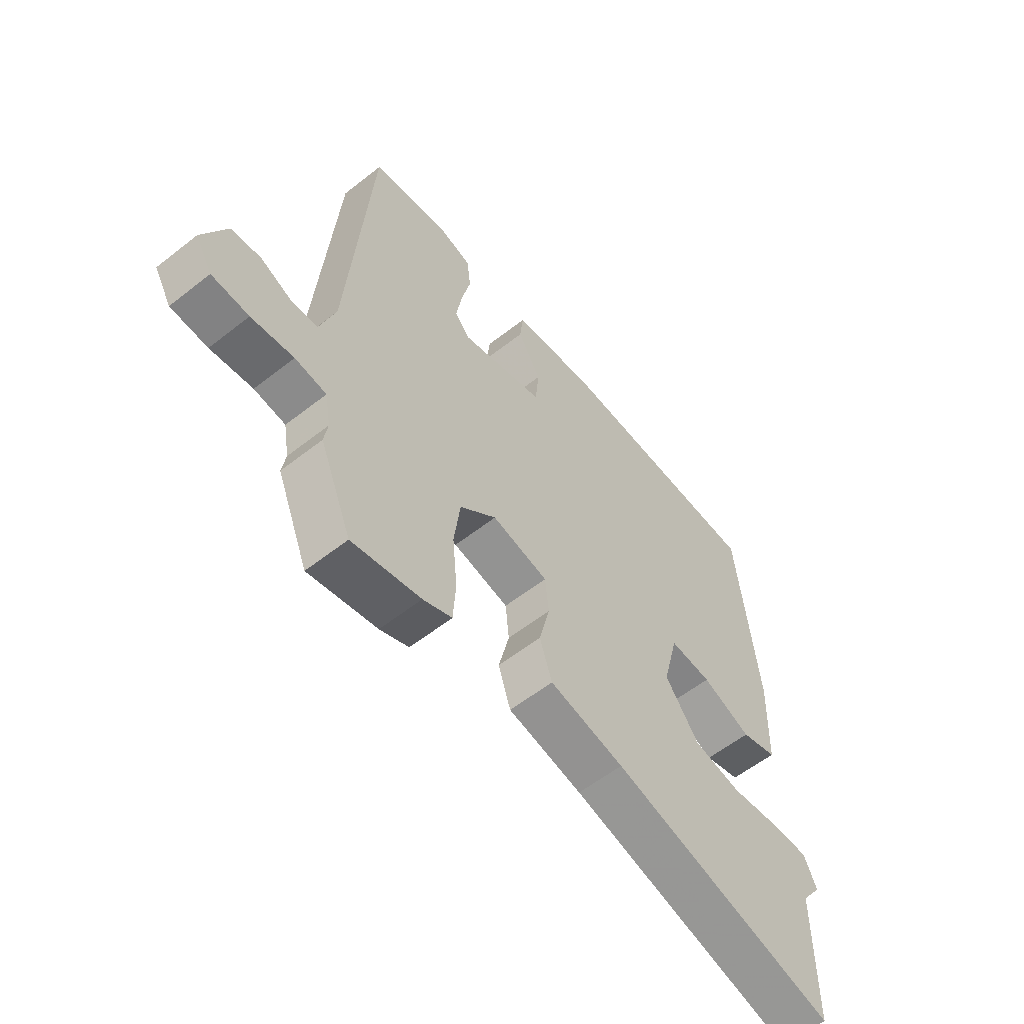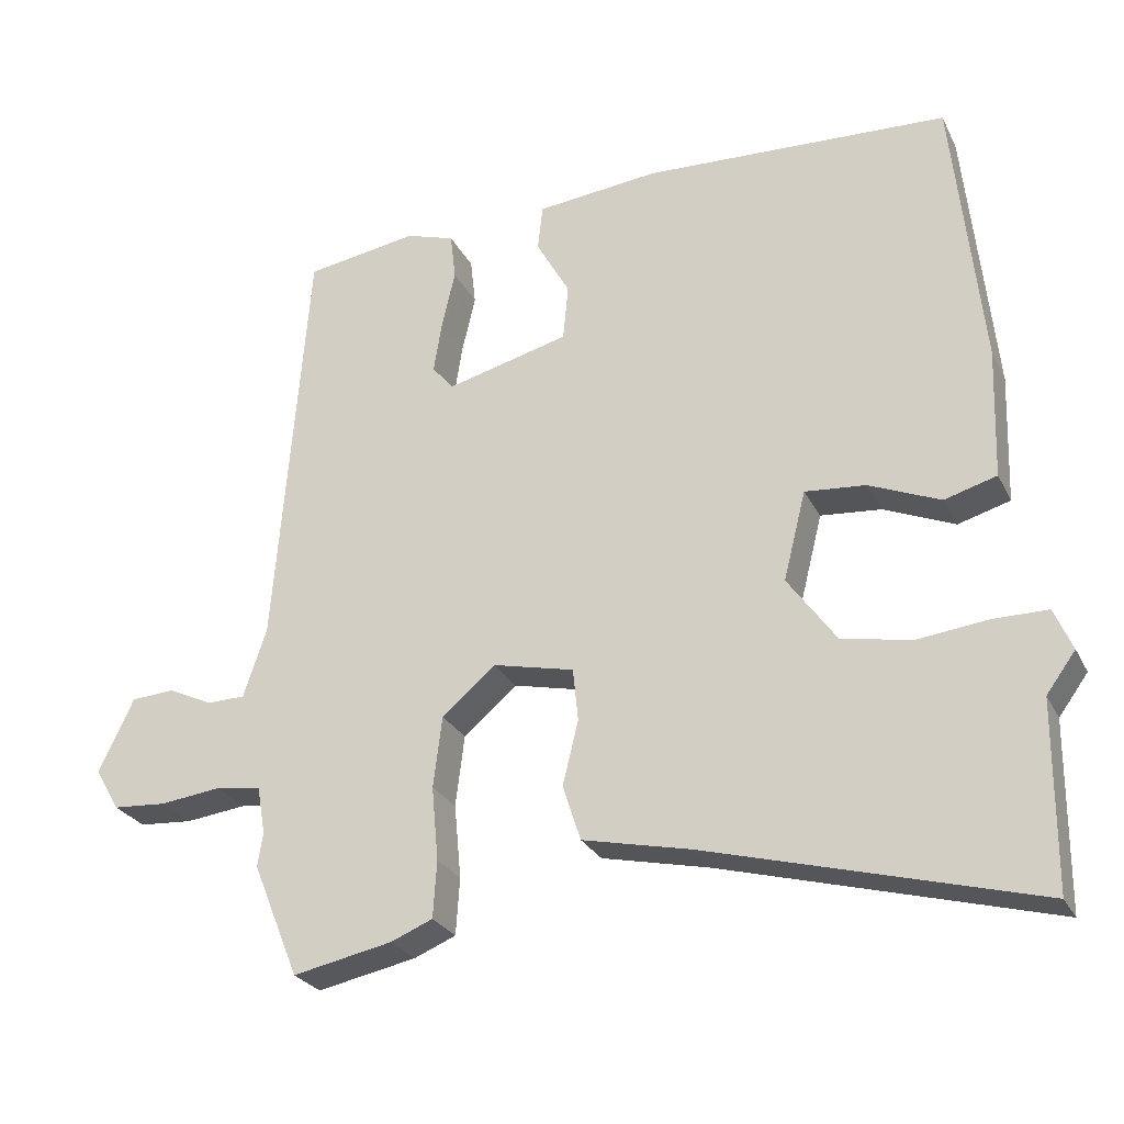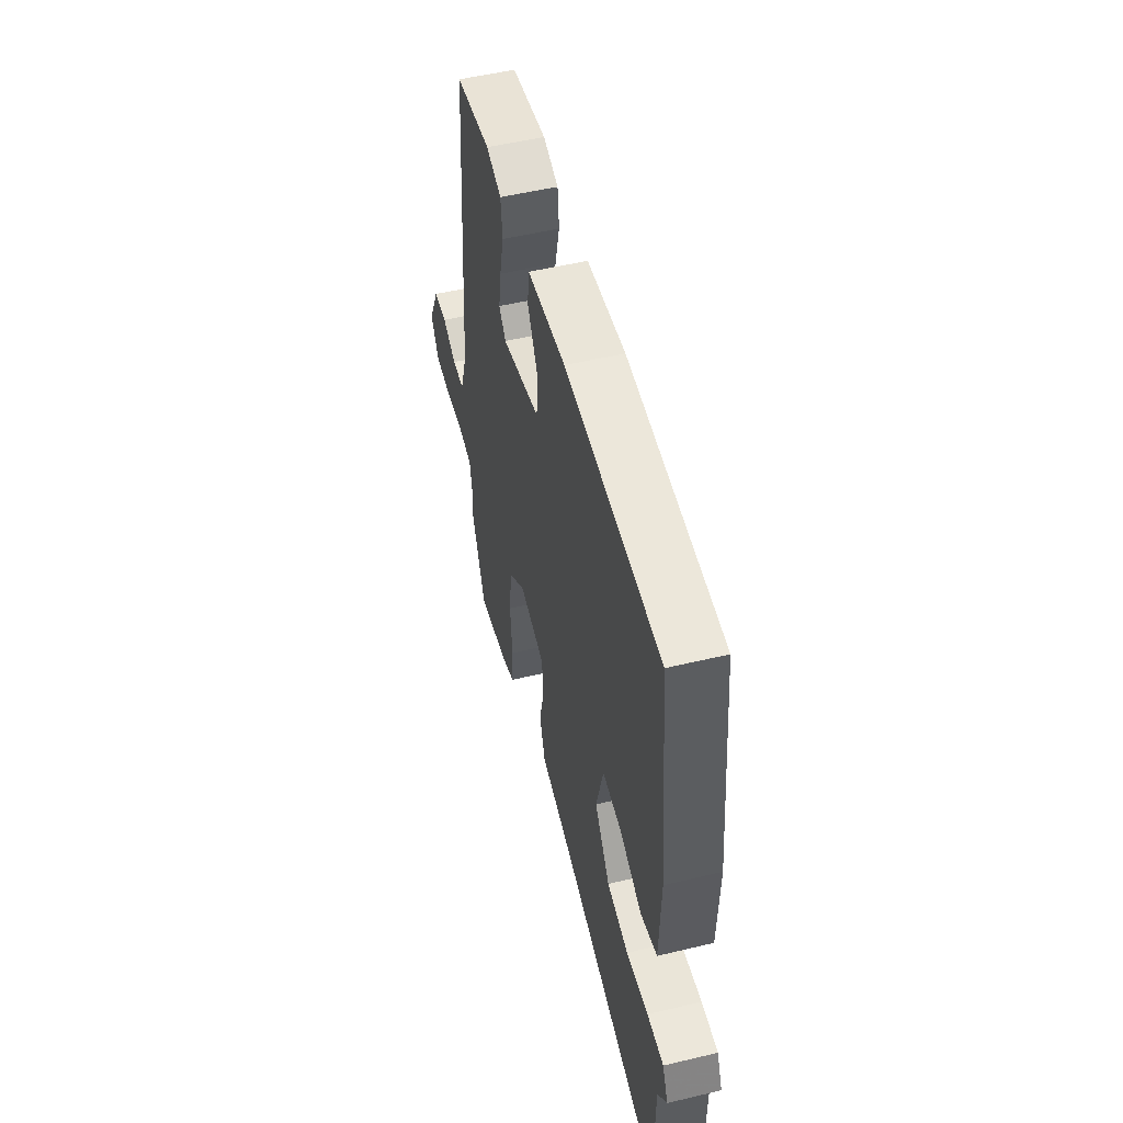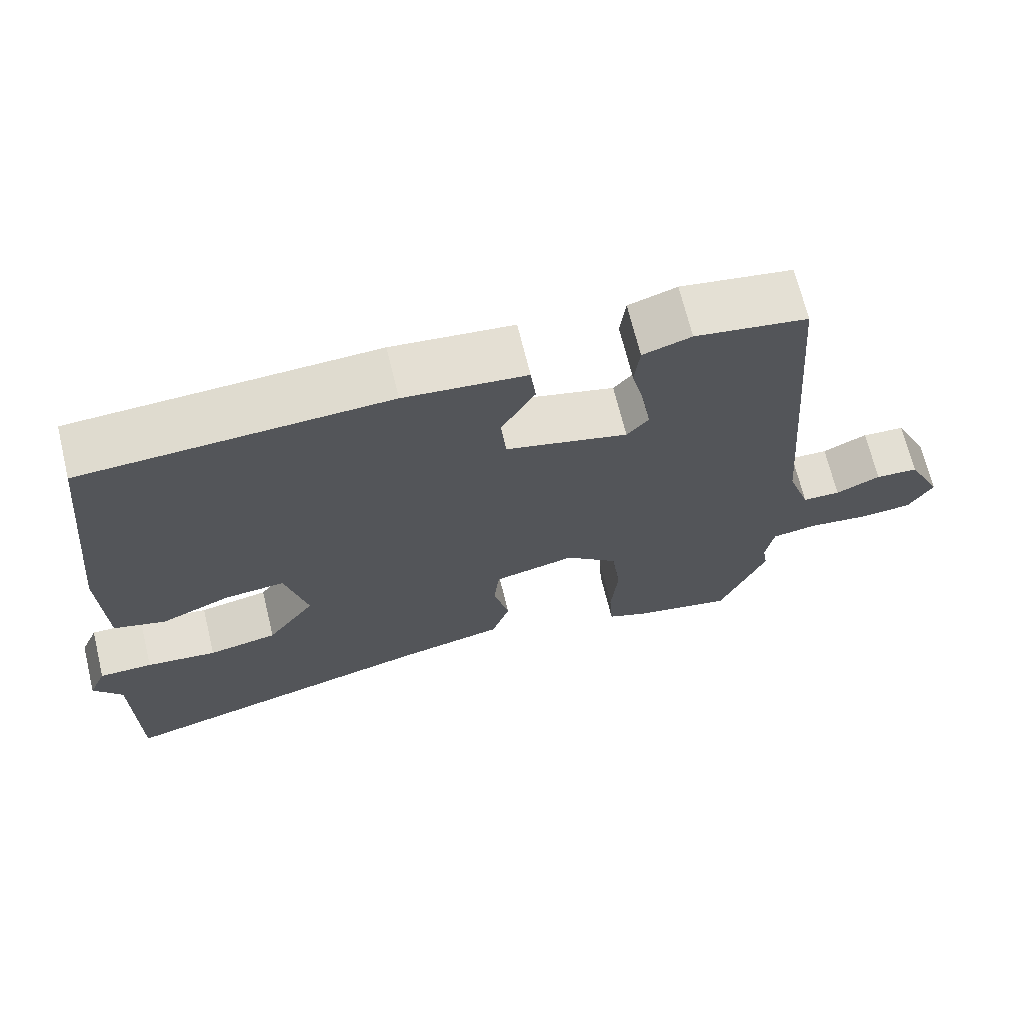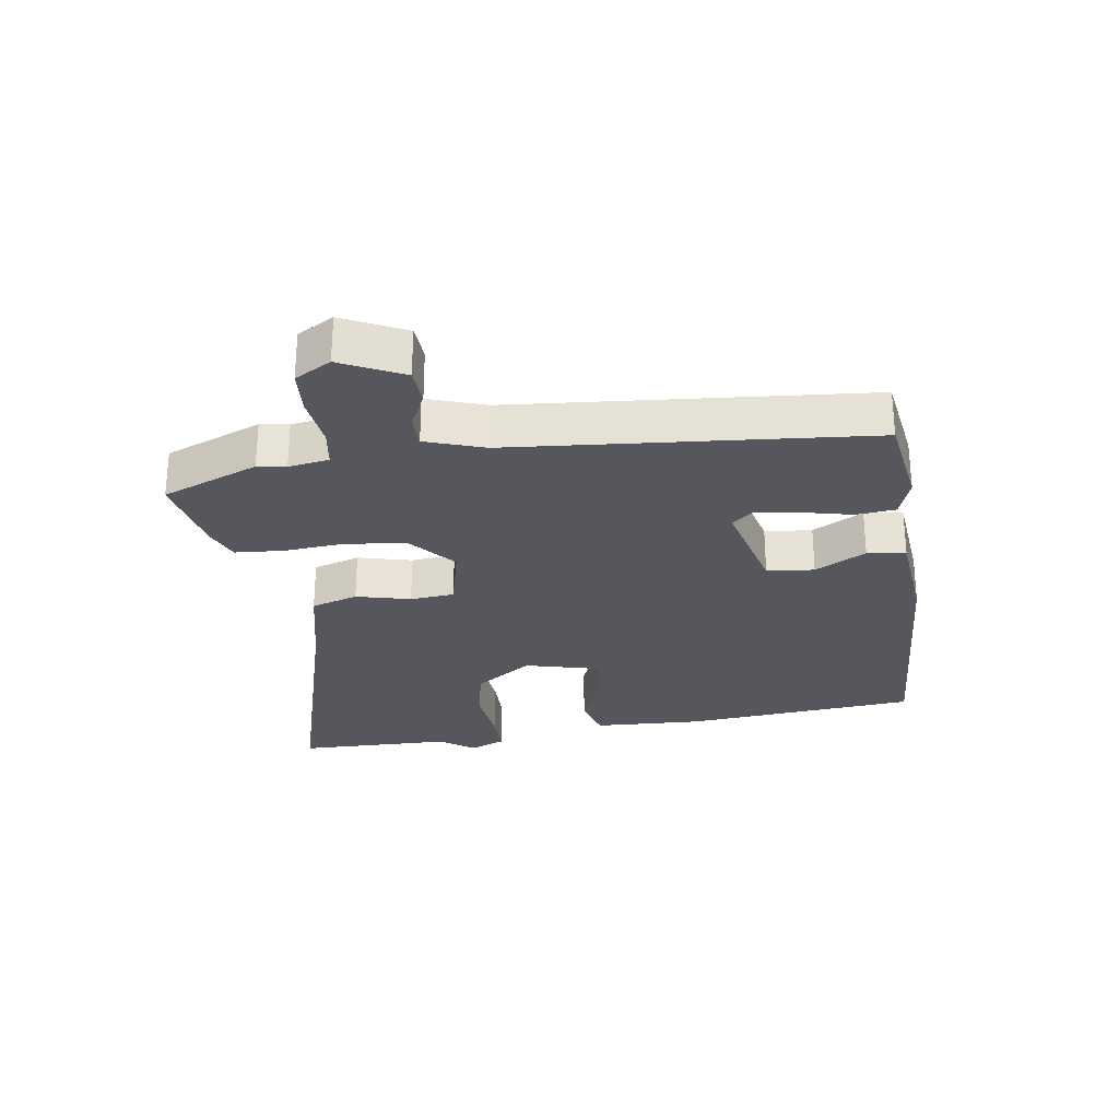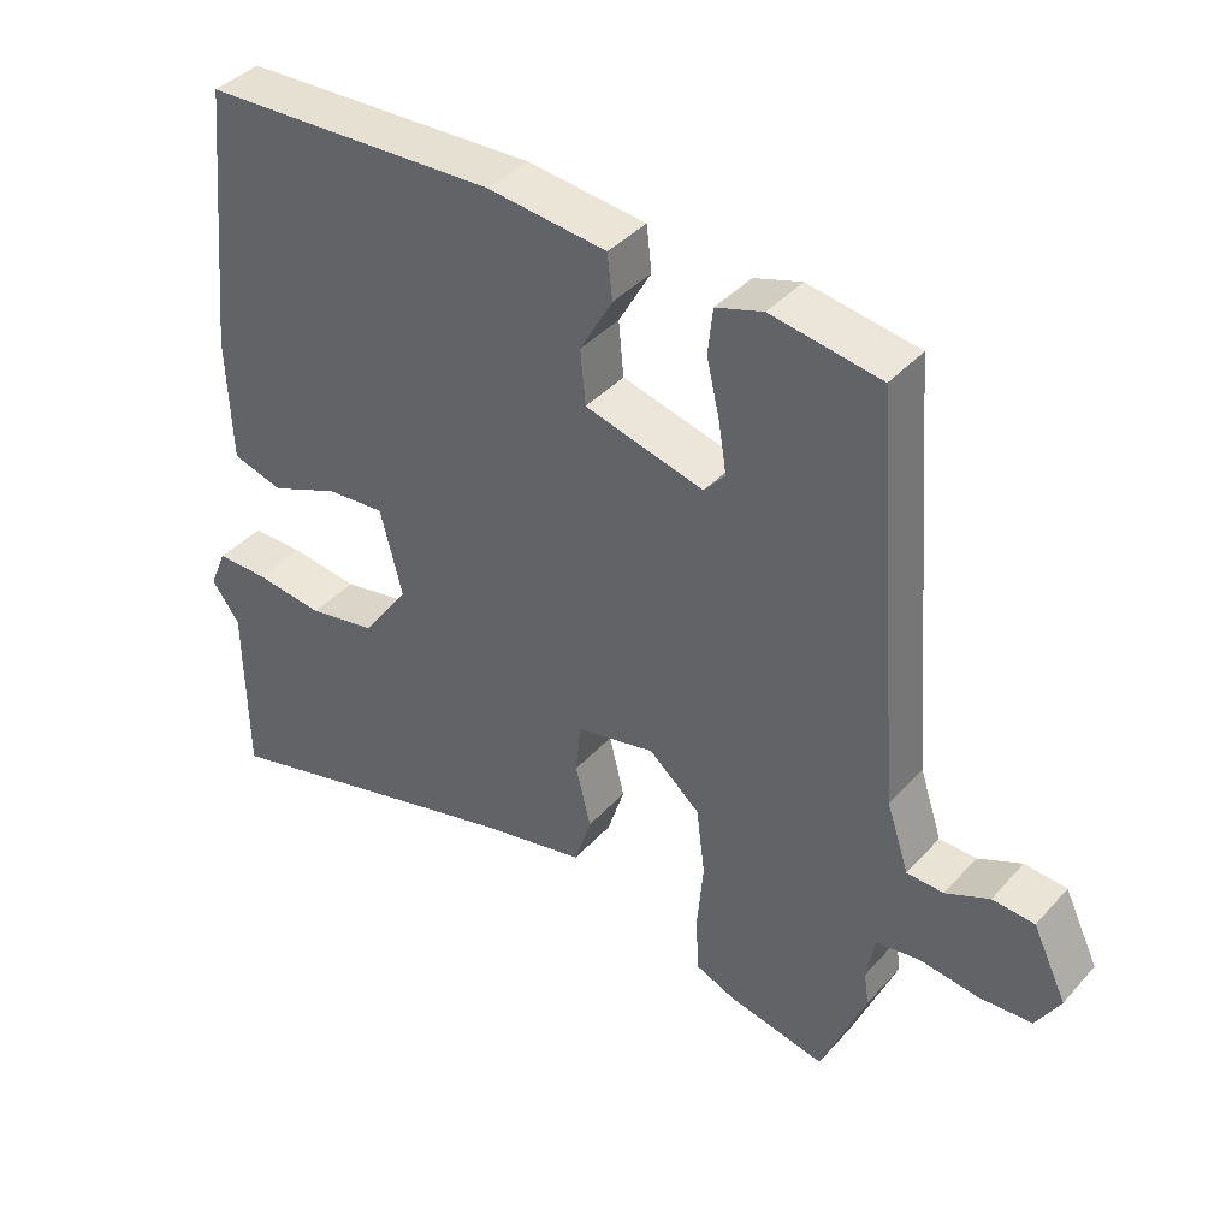
<metadata>
{"format":"obj","ext":"obj","renderer":"f3d","projection":"perspective","resolution":1024,"background":"white","views":[{"elev":-58.1,"azim":-50.8,"up":"+Z"},{"elev":-26.6,"azim":22.0,"up":"+Z"},{"elev":52.5,"azim":75.6,"up":"+Z"},{"elev":68.7,"azim":166.3,"up":"+Z"},{"elev":-27.5,"azim":-82.0,"up":"+Y"},{"elev":40.2,"azim":-142.6,"up":"+Z"}]}
</metadata>
<code>
v 0.435 0.07 0.493
v 0.473 0.07 0.122
v 0.467 0.07 -0.052
v 0.397 0.07 -0.072
v 0.302 0.07 -0.032
v 0.221 0.07 -0.025
v 0.191 0.07 -0.144
v 0.256 0.07 -0.235
v 0.349 0.07 -0.253
v 0.444 0.07 -0.242
v 0.516 0.07 -0.242
v 0.54 0.07 -0.298
v 0.501 0.07 -0.351
v 0.499 0.07 -0.599
v 0.061 0.07 -0.48
v -0.083 0.07 -0.448
v -0.107 0.07 -0.374
v -0.086 0.07 -0.288
v -0.093 0.07 -0.218
v -0.202 0.07 -0.193
v -0.273 0.07 -0.254
v -0.285 0.07 -0.349
v -0.276 0.07 -0.448
v -0.281 0.07 -0.524
v -0.337 0.07 -0.547
v -0.47 0.07 -0.574
v -0.532 0.07 -0.422
v -0.525 0.07 -0.377
v -0.536 0.07 -0.313
v -0.597 0.07 -0.304
v -0.679 0.07 -0.314
v -0.751 0.07 -0.309
v -0.784 0.07 -0.252
v -0.737 0.07 -0.154
v -0.679 0.07 -0.15
v -0.619 0.07 -0.178
v -0.568 0.07 -0.177
v -0.537 0.07 -0.084
v -0.493 0.07 0.478
v -0.342 0.07 0.502
v -0.277 0.07 0.481
v -0.27 0.07 0.418
v -0.288 0.07 0.34
v -0.299 0.07 0.271
v -0.27 0.07 0.237
v -0.106 0.07 0.279
v -0.099 0.07 0.354
v -0.144 0.07 0.434
v -0.137 0.07 0.495
v 0.027 0.07 0.512
v 0.435 0 0.493
v 0.473 0 0.122
v 0.467 0 -0.052
v 0.397 0 -0.072
v 0.302 0 -0.032
v 0.221 0 -0.025
v 0.191 0 -0.144
v 0.256 0 -0.235
v 0.349 0 -0.253
v 0.444 0 -0.242
v 0.516 0 -0.242
v 0.54 0 -0.298
v 0.501 0 -0.351
v 0.499 0 -0.599
v 0.061 0 -0.48
v -0.083 0 -0.448
v -0.107 0 -0.374
v -0.086 0 -0.288
v -0.093 0 -0.218
v -0.202 0 -0.193
v -0.273 0 -0.254
v -0.285 0 -0.349
v -0.276 0 -0.448
v -0.281 0 -0.524
v -0.337 0 -0.547
v -0.47 0 -0.574
v -0.532 0 -0.422
v -0.525 0 -0.377
v -0.536 0 -0.313
v -0.597 0 -0.304
v -0.679 0 -0.314
v -0.751 0 -0.309
v -0.784 0 -0.252
v -0.737 0 -0.154
v -0.679 0 -0.15
v -0.619 0 -0.178
v -0.568 0 -0.177
v -0.537 0 -0.084
v -0.493 0 0.478
v -0.342 0 0.502
v -0.277 0 0.481
v -0.27 0 0.418
v -0.288 0 0.34
v -0.299 0 0.271
v -0.27 0 0.237
v -0.106 0 0.279
v -0.099 0 0.354
v -0.144 0 0.434
v -0.137 0 0.495
v 0.027 0 0.512
f 3 4 5
f 2 3 5
f 1 2 5
f 50 1 5
f 49 50 5
f 48 49 5
f 47 48 5
f 46 47 5 6
f 45 46 6 7
f 41 42 43
f 40 41 43
f 39 40 43
f 38 39 43
f 37 38 43 44
f 34 35 36
f 33 34 36
f 32 33 36
f 31 32 36
f 30 31 36
f 29 30 36 37
f 26 27 28
f 25 26 28
f 24 25 28
f 23 24 28
f 22 23 28
f 21 22 28 29
f 37 44 45
f 29 37 45
f 21 29 45
f 20 21 45
f 15 16 17 18
f 15 18 19
f 14 15 19
f 13 14 19
f 11 12 13
f 10 11 13
f 9 10 13
f 13 19 20
f 9 13 20
f 8 9 20
f 7 8 20 45
f 55 54 53
f 55 53 52
f 55 52 51
f 55 51 100
f 55 100 99
f 55 99 98
f 55 98 97
f 56 55 97 96
f 57 56 96 95
f 93 92 91
f 93 91 90
f 93 90 89
f 93 89 88
f 94 93 88 87
f 86 85 84
f 86 84 83
f 86 83 82
f 86 82 81
f 86 81 80
f 87 86 80 79
f 78 77 76
f 78 76 75
f 78 75 74
f 78 74 73
f 78 73 72
f 79 78 72 71
f 95 94 87
f 95 87 79
f 95 79 71
f 95 71 70
f 68 67 66 65
f 69 68 65
f 69 65 64
f 69 64 63
f 63 62 61
f 63 61 60
f 63 60 59
f 70 69 63
f 70 63 59
f 70 59 58
f 95 70 58 57
f 1 51 52 2
f 2 52 53 3
f 3 53 54 4
f 4 54 55 5
f 5 55 56 6
f 6 56 57 7
f 7 57 58 8
f 8 58 59 9
f 9 59 60 10
f 10 60 61 11
f 11 61 62 12
f 12 62 63 13
f 13 63 64 14
f 14 64 65 15
f 15 65 66 16
f 16 66 67 17
f 17 67 68 18
f 18 68 69 19
f 19 69 70 20
f 20 70 71 21
f 21 71 72 22
f 22 72 73 23
f 23 73 74 24
f 24 74 75 25
f 25 75 76 26
f 26 76 77 27
f 27 77 78 28
f 28 78 79 29
f 29 79 80 30
f 30 80 81 31
f 31 81 82 32
f 32 82 83 33
f 33 83 84 34
f 34 84 85 35
f 35 85 86 36
f 36 86 87 37
f 37 87 88 38
f 38 88 89 39
f 39 89 90 40
f 40 90 91 41
f 41 91 92 42
f 42 92 93 43
f 43 93 94 44
f 44 94 95 45
f 45 95 96 46
f 46 96 97 47
f 47 97 98 48
f 48 98 99 49
f 49 99 100 50
f 50 100 51 1

</code>
